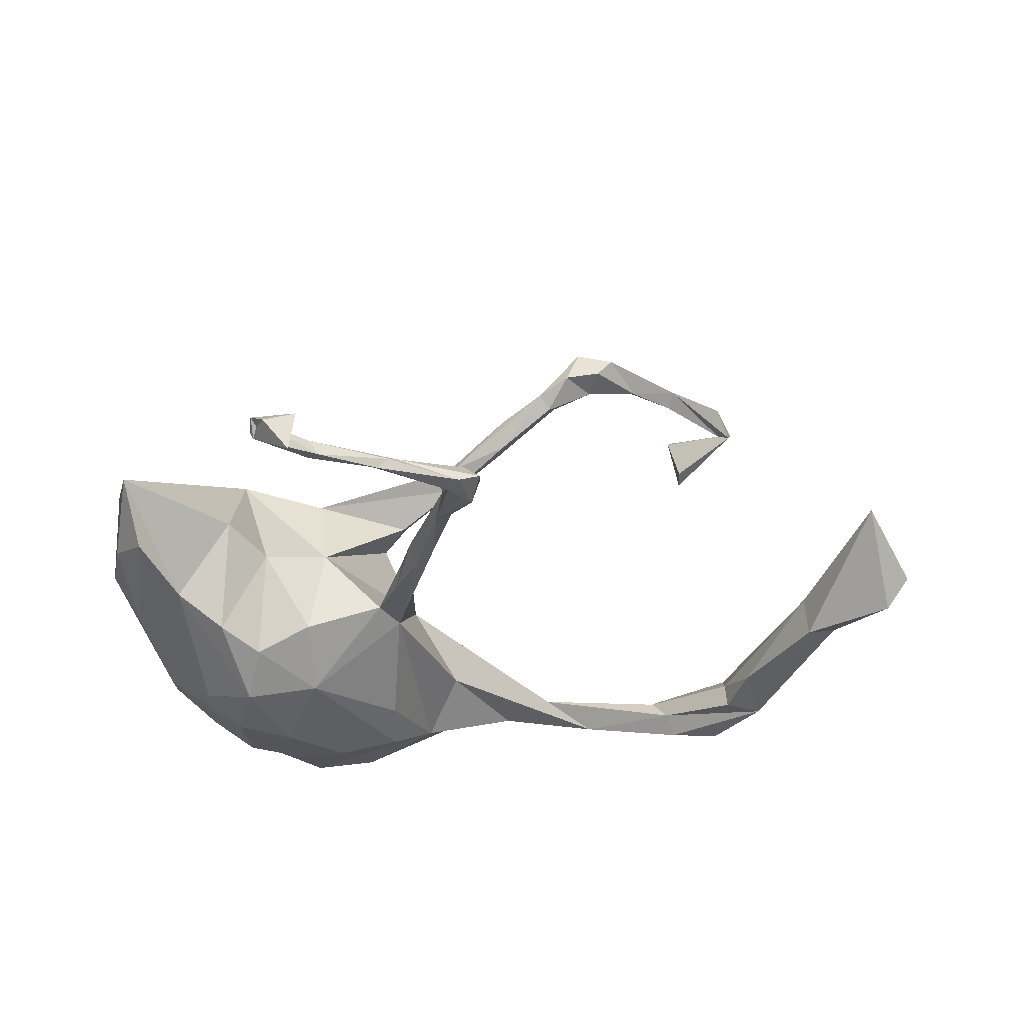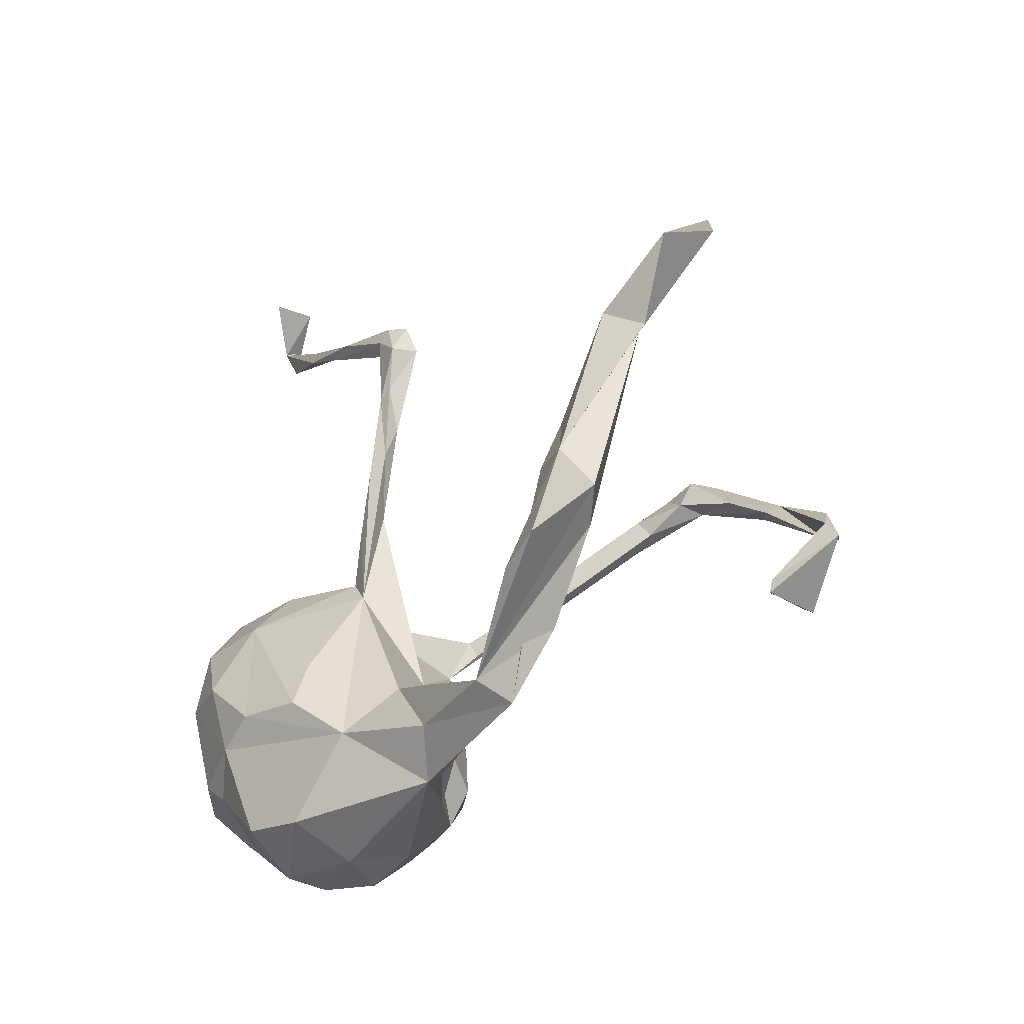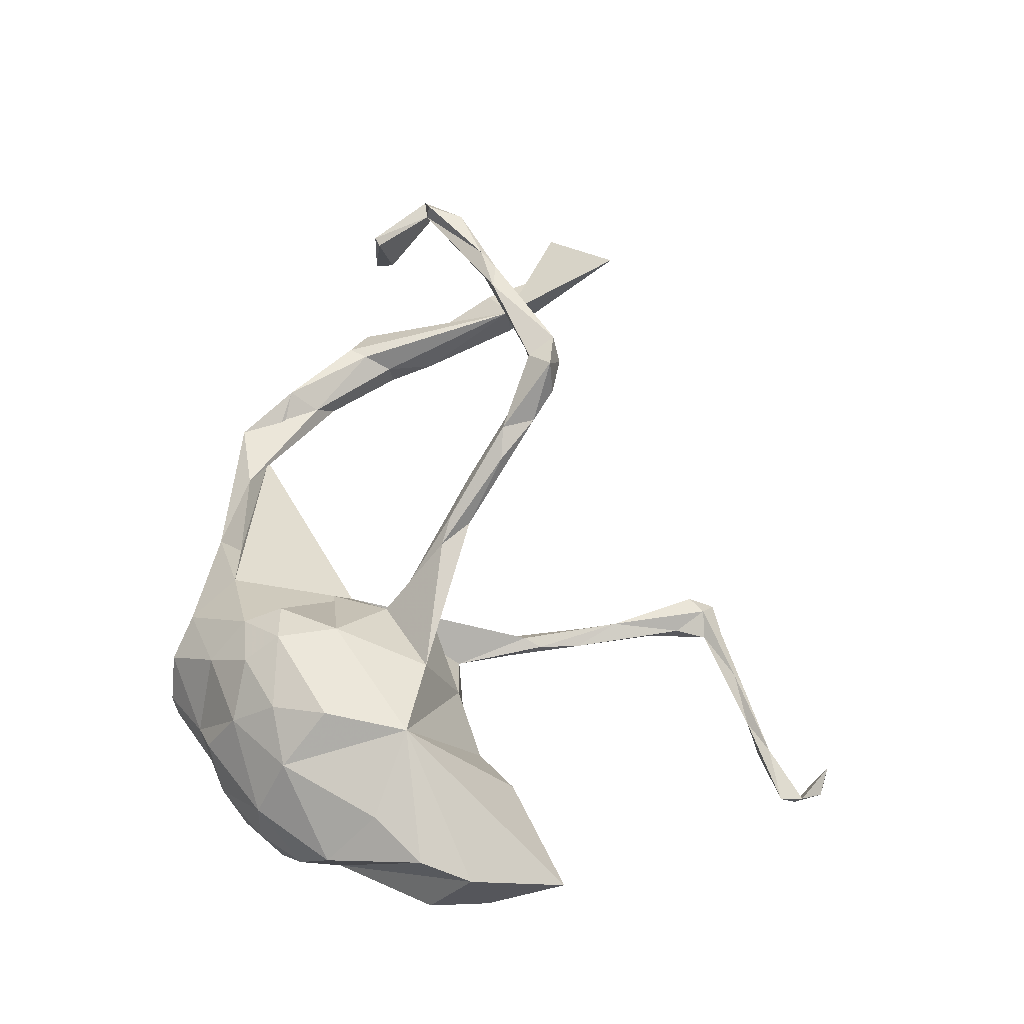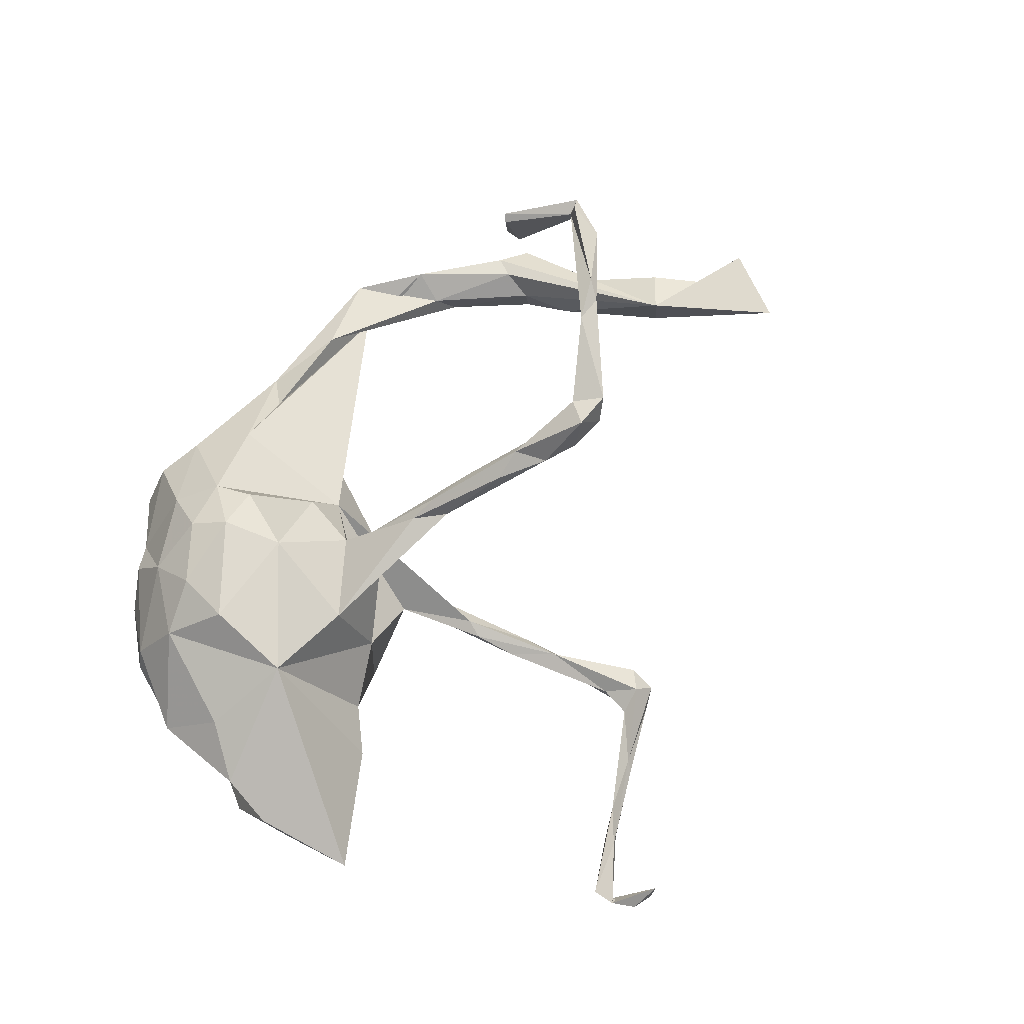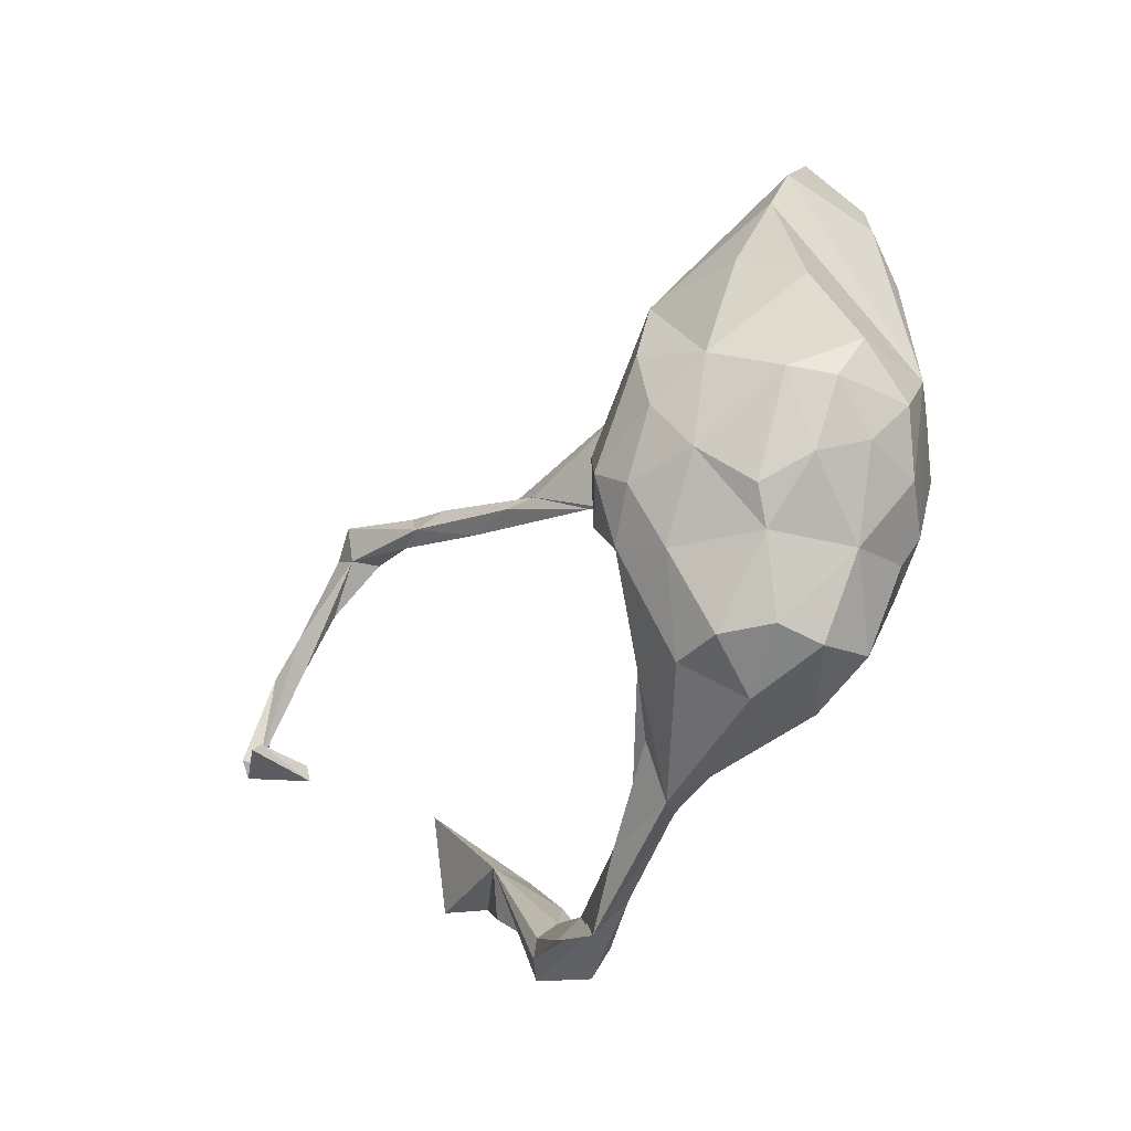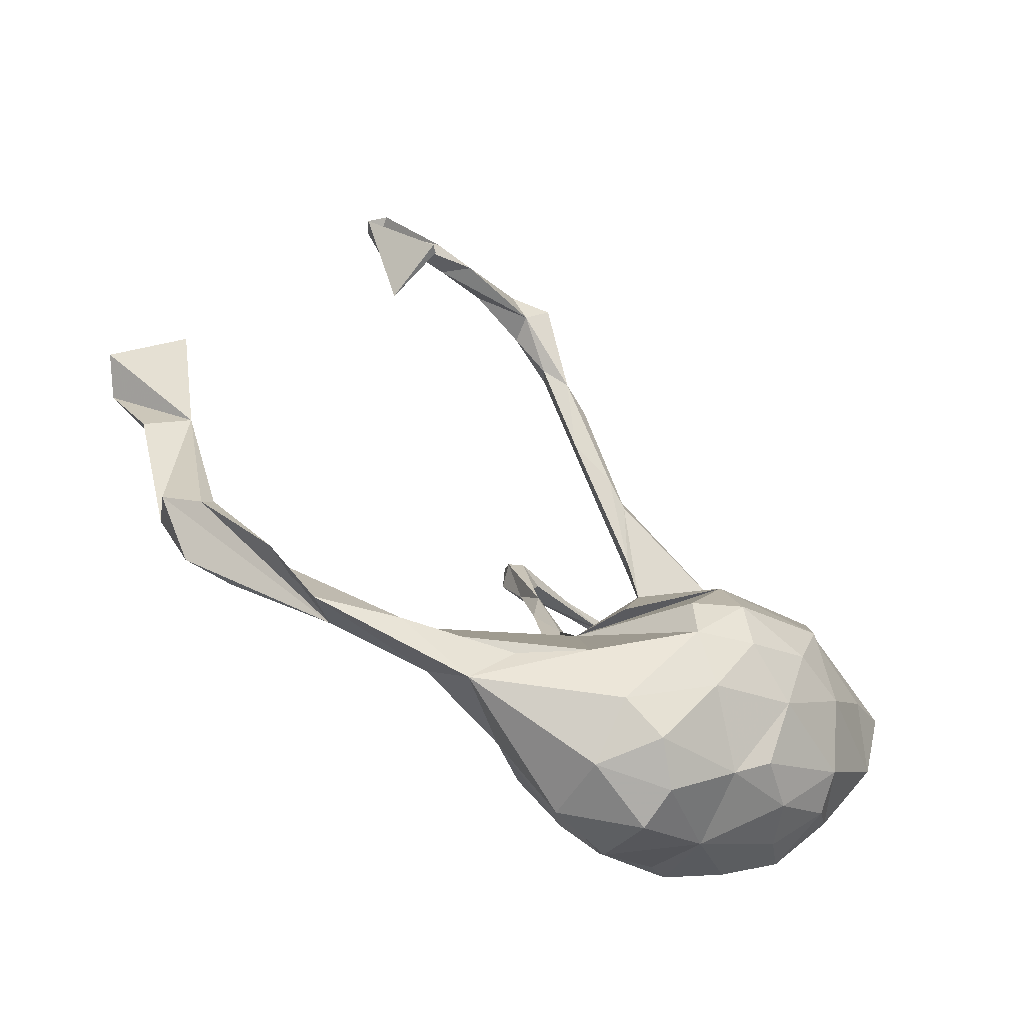
<metadata>
{"format":"obj","ext":"obj","renderer":"f3d","projection":"perspective","resolution":1024,"background":"white","views":[{"elev":-31.4,"azim":175.0,"up":"+Z"},{"elev":-34.9,"azim":-124.0,"up":"+Y"},{"elev":60.2,"azim":93.4,"up":"+Z"},{"elev":73.3,"azim":125.5,"up":"+Z"},{"elev":-60.1,"azim":63.7,"up":"+Y"},{"elev":-78.2,"azim":-31.3,"up":"+Y"}]}
</metadata>
<code>
v 0.5484 0.09566 -0.02707
v 0.443 -0.07831 -0.1449
v 0.5473 0.1672 0.09906
v 0.5274 0.08226 0.1217
v 0.5238 0.3218 0.04285
v 0.5367 0.1943 -0.03267
v 0.5002 0.06181 -0.09138
v 0.4618 0.001314 0.1457
v 0.4849 -0.1342 -0.02418
v 0.5144 -0.07764 0.07278
v 0.4921 0.2586 -0.05339
v 0.4423 -0.179 -0.11
v 0.45 -0.2056 0.003852
v 0.424 0.1691 -0.0968
v 0.4022 -0.2434 -0.06817
v 0.3425 0.2246 0.0207
v 0.3716 -0.2811 0.001359
v 0.4315 -0.2047 0.07054
v 0.3699 -0.01313 -0.2029
v 0.3457 0.1452 -0.1458
v 0.3667 -0.2246 -0.1558
v 0.2975 -0.2565 0.137
v 0.3839 -0.1587 0.1601
v 0.2933 -0.2203 -0.2077
v 0.3105 -0.3083 0.05399
v 0.328 0.04567 0.2064
v 0.2948 -0.1828 0.1971
v 0.2668 -0.333 0.01964
v 0.2872 -0.3149 -0.1067
v 0.2797 0.1055 -0.1712
v 0.3126 -0.09147 0.2232
v 0.2754 0.1625 -0.007063
v 0.3139 -0.07464 -0.2336
v 0.2167 0.7893 -0.1152
v 0.2882 0.7033 -0.09973
v 0.2809 0.7304 -0.1267
v 0.1645 -0.3471 -0.1874
v 0.2936 0.02942 -0.2242
v 0.2206 -0.07977 -0.2497
v 0.1814 0.6758 -0.1139
v 0.2873 0.7407 -0.09448
v 0.1838 0.06541 0.1592
v 0.2598 -0.2514 -0.1947
v 0.1934 0.1285 -0.1288
v 0.1757 -0.3134 0.1162
v 0.2664 0.7772 -0.1214
v 0.1723 -0.1865 0.217
v 0.132 -0.3977 0.02532
v 0.2248 0.7896 -0.1798
v 0.1471 -0.08984 0.2077
v 0.2047 -0.2418 0.1857
v 0.1971 0.6813 -0.09302
v 0.1699 0.1174 0.02274
v 0.1773 0.03263 -0.2026
v 0.1452 0.6424 -0.0972
v 0.1964 0.6628 -0.1134
v 0.184 -0.4016 -0.03542
v 0.1809 -0.4011 -0.1057
v 0.1016 -0.1927 0.1828
v 0.06742 0.1093 -0.07266
v 0.06485 -0.3662 -0.1626
v 0.1901 -0.2025 -0.232
v 0.1196 -0.2566 0.1607
v -0.0056 -0.09004 0.02425
v 0.08762 0.6326 -0.1064
v 0.05748 -0.01687 0.1154
v 0.02804 -0.104 -0.1751
v 0.1218 -0.1718 -0.234
v 0.07015 0.631 -0.08746
v 0.05816 -0.3719 0.04264
v 0.0232 -0.1825 -0.2019
v 0.03227 -0.113 0.1047
v 0.02935 0.06325 -0.07797
v 0.04086 0.1999 -0.08044
v -0.02901 0.5651 -0.09929
v 0.01808 0.2273 -0.05096
v 0.02076 0.02096 0.1467
v 0.0221 0.326 -0.06391
v 0.008822 0.2976 -0.08717
v -0.04573 0.5875 -0.09314
v 0.06815 -0.4042 -0.05905
v 0.03161 0.2568 -0.05722
v -0.02529 0.07857 0.2135
v -0.02259 0.3926 -0.0538
v -0.01216 -0.3011 0.06138
v 0.02613 0.04383 0.133
v -0.04673 -0.2536 -0.1472
v -0.06641 0.09367 0.1952
v -0.0198 0.3345 -0.0744
v 0.05836 0.6166 -0.07801
v -0.02284 0.5085 -0.06912
v -0.1525 -0.3587 -0.05332
v -0.01586 0.4486 -0.0859
v -0.04068 0.4624 -0.08315
v -0.0118 0.5595 -0.06937
v -0.05555 0.5548 -0.04836
v -0.07994 0.5741 -0.07569
v -0.08374 0.5297 -0.05565
v -0.08984 -0.17 -0.07299
v -0.07072 0.5261 -0.09753
v -0.06859 0.09139 0.2388
v -0.06441 0.1239 0.223
v -0.1427 0.1201 0.2547
v -0.1519 0.1749 0.3014
v -0.1518 0.1618 0.252
v -0.3633 -0.2987 -0.1046
v -0.202 -0.2958 -0.0941
v -0.1053 -0.3083 0.001278
v -0.234 0.2135 0.3073
v -0.2792 -0.3177 -0.038
v -0.2013 0.1751 0.327
v -0.2865 0.2515 0.4069
v -0.2459 0.1891 0.3252
v -0.2171 0.2277 0.3303
v -0.3162 0.2135 0.384
v -0.2638 0.2575 0.3525
v -0.3096 0.2214 0.3419
v -0.321 0.2669 0.3588
v -0.3486 0.254 0.3958
v -0.4017 0.184 0.3734
v -0.407 -0.3475 -0.06941
v -0.4409 0.1428 0.413
v -0.4787 -0.2131 -0.08723
v -0.4771 0.1253 0.3852
v -0.5265 -0.07467 0.3359
v -0.5058 0.1178 0.4208
v -0.5059 -0.06353 0.4252
v -0.5941 -0.1867 -0.1628
v -0.5152 -0.07103 0.434
v -0.5939 0.01385 0.3997
v -0.4843 0.1447 0.4085
v -0.5161 -0.205 -0.1551
v -0.4968 -0.2637 -0.05727
v -0.5005 -0.1849 -0.1232
v -0.6034 -0.1273 -0.07601
v -0.599 0.01772 0.4246
v -0.523 -0.0451 0.3454
v -0.6587 -0.07976 -0.1586
v -0.6195 -0.1591 -0.07828
v -0.5996 -0.07528 -0.1497
v -0.5972 -0.08107 -0.1078
v -0.6117 0.02926 0.3872
v -0.5833 0.07674 0.4184
v -0.6202 0.008565 0.4058
v -0.6243 -0.000945 -0.1296
v -0.6745 -0.1326 -0.1097
v -0.706 0.1528 -0.04411
v -0.71 0.1561 -0.1128
v -0.7914 0.353 0.0319
v -0.768 0.1104 -0.0811
v -0.84 0.2268 -0.09538
v -0.8808 0.2308 -0.03512
f 20 16 14
f 5 14 16
f 26 16 32
f 20 32 16
f 147 149 152
f 151 152 149
f 151 147 152
f 6 3 1
f 2 1 3
f 7 6 1
f 5 3 6
f 44 53 32
f 26 32 53
f 64 53 60
f 44 60 53
f 138 147 150
f 151 150 147
f 4 2 3
f 66 53 64
f 76 64 60
f 7 1 2
f 99 64 73
f 76 73 64
f 10 9 2
f 12 2 9
f 87 99 73
f 106 64 99
f 12 9 13
f 18 13 9
f 15 12 13
f 107 106 99
f 85 64 106
f 135 133 123
f 121 123 133
f 141 135 123
f 139 133 135
f 17 15 13
f 21 12 15
f 18 17 13
f 29 15 17
f 87 107 99
f 68 39 62
f 33 62 39
f 87 68 62
f 54 39 68
f 62 33 24
f 2 24 33
f 43 62 24
f 54 71 67
f 87 67 71
f 73 54 67
f 71 54 68
f 87 71 68
f 38 39 54
f 38 33 39
f 33 19 2
f 14 2 19
f 38 19 33
f 14 19 38
f 30 38 54
f 44 30 54
f 20 38 30
f 49 34 46
f 41 46 34
f 36 49 46
f 36 34 49
f 148 145 138
f 140 138 145
f 147 145 148
f 134 138 140
f 141 140 145
f 87 73 67
f 148 138 150
f 44 54 60
f 73 60 54
f 7 2 14
f 151 148 150
f 32 30 44
f 32 20 30
f 14 38 20
f 149 148 151
f 98 100 94
f 93 94 100
f 84 98 94
f 97 100 98
f 89 94 93
f 75 93 100
f 91 93 75
f 80 75 100
f 78 93 91
f 95 91 75
f 97 80 100
f 90 80 97
f 65 75 80
f 75 65 55
f 56 55 65
f 95 75 55
f 90 95 55
f 69 65 80
f 40 65 69
f 90 69 80
f 52 90 55
f 96 95 90
f 52 40 69
f 56 65 40
f 35 55 56
f 90 52 69
f 36 56 40
f 35 52 55
f 51 45 22
f 28 22 45
f 27 51 22
f 63 45 51
f 31 26 50
f 42 50 26
f 83 77 66
f 86 66 77
f 42 83 66
f 101 77 83
f 31 23 26
f 8 26 23
f 27 23 31
f 66 50 42
f 72 50 66
f 47 27 31
f 22 23 27
f 31 50 47
f 59 47 50
f 64 59 50
f 63 47 59
f 18 23 22
f 47 51 27
f 63 51 47
f 64 63 59
f 72 64 50
f 85 63 64
f 70 45 63
f 116 114 109
f 105 109 114
f 117 116 109
f 112 114 116
f 113 117 109
f 118 116 117
f 104 102 114
f 105 114 102
f 111 104 114
f 83 102 104
f 88 105 102
f 103 109 105
f 88 103 105
f 113 109 103
f 113 103 111
f 101 111 103
f 115 113 111
f 115 117 113
f 104 101 83
f 111 101 104
f 42 102 83
f 77 101 103
f 111 114 112
f 118 112 116
f 36 35 56
f 41 40 52
f 36 40 41
f 35 41 52
f 34 36 41
f 46 35 36
f 46 41 35
f 37 87 62
f 14 11 7
f 6 7 11
f 5 6 11
f 79 74 73
f 60 73 74
f 89 79 73
f 78 74 79
f 82 74 78
f 93 78 79
f 60 74 82
f 84 82 78
f 5 11 14
f 89 76 84
f 82 84 76
f 94 89 84
f 73 76 89
f 93 79 89
f 60 82 76
f 91 84 78
f 96 98 84
f 84 91 96
f 95 96 91
f 122 124 115
f 120 115 124
f 119 122 115
f 130 124 122
f 117 115 120
f 131 120 124
f 131 126 122
f 130 122 126
f 119 131 122
f 143 126 131
f 120 131 119
f 112 119 115
f 111 112 115
f 118 119 112
f 42 86 88
f 77 88 86
f 102 42 88
f 22 25 18
f 17 18 25
f 28 25 22
f 70 63 85
f 17 25 28
f 48 28 45
f 57 28 48
f 70 48 45
f 81 48 70
f 92 70 85
f 77 103 88
f 4 26 8
f 86 42 53
f 26 53 42
f 10 8 23
f 144 142 137
f 130 137 142
f 125 144 137
f 143 142 144
f 127 137 130
f 131 130 142
f 127 125 137
f 129 144 125
f 130 131 124
f 118 120 119
f 118 117 120
f 133 106 121
f 107 121 106
f 108 106 110
f 134 110 106
f 107 87 92
f 61 92 87
f 37 29 58
f 57 58 29
f 61 37 58
f 43 29 37
f 128 106 146
f 139 146 106
f 138 128 146
f 132 106 128
f 133 139 106
f 147 146 139
f 123 110 134
f 132 134 106
f 121 110 123
f 141 123 134
f 21 15 29
f 24 21 29
f 2 12 21
f 147 138 146
f 147 135 141
f 140 141 134
f 135 147 139
f 37 61 87
f 138 134 132
f 10 23 18
f 9 10 18
f 66 64 72
f 149 147 148
f 141 145 147
f 4 8 10
f 53 66 86
f 2 4 10
f 3 26 4
f 5 26 3
f 5 16 26
f 57 48 81
f 92 81 70
f 108 92 85
f 61 81 92
f 92 121 107
f 81 61 58
f 57 81 58
f 130 144 129
f 127 129 125
f 108 85 106
f 29 17 28
f 110 92 108
f 29 28 57
f 130 129 127
f 136 144 130
f 126 136 130
f 143 144 136
f 131 142 143
f 126 143 136
f 97 98 96
f 90 97 96
f 43 37 62
f 24 29 43
f 138 132 128
f 2 21 24
f 121 92 110

</code>
